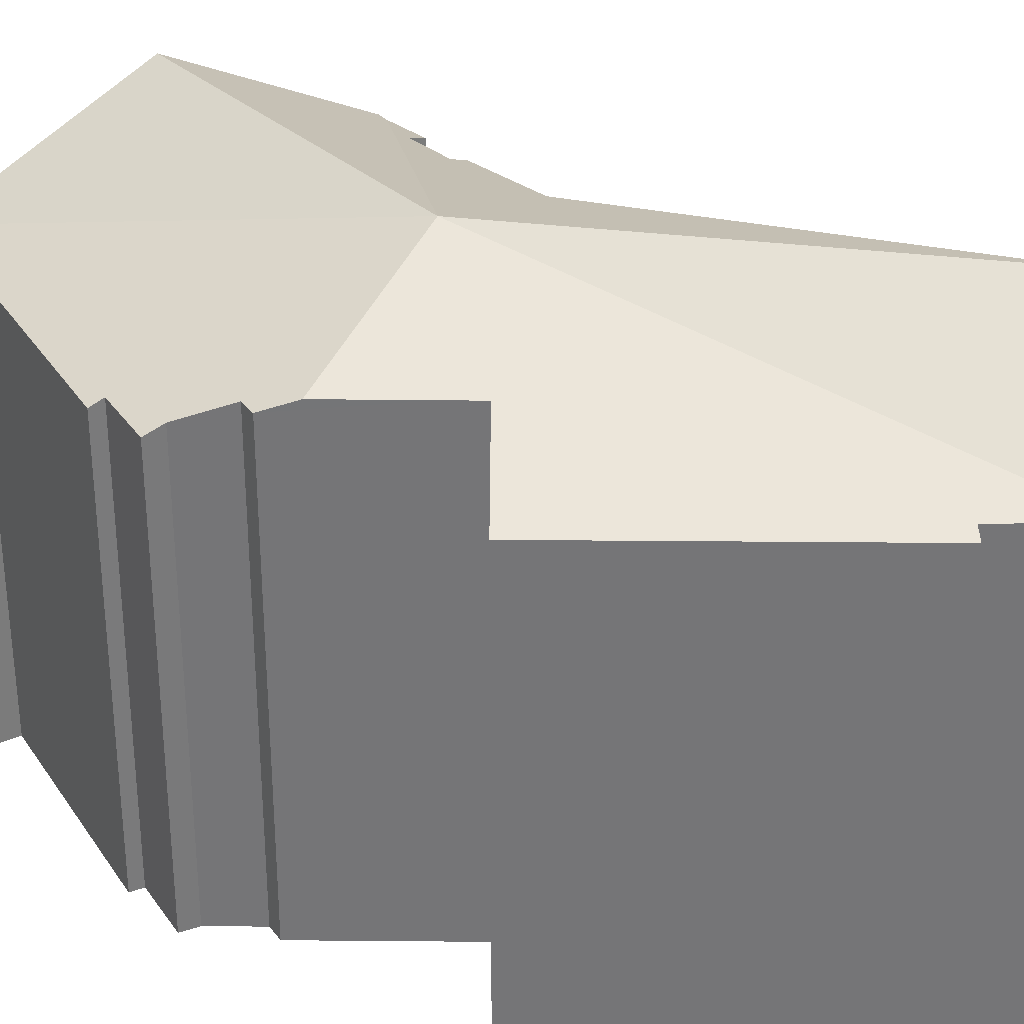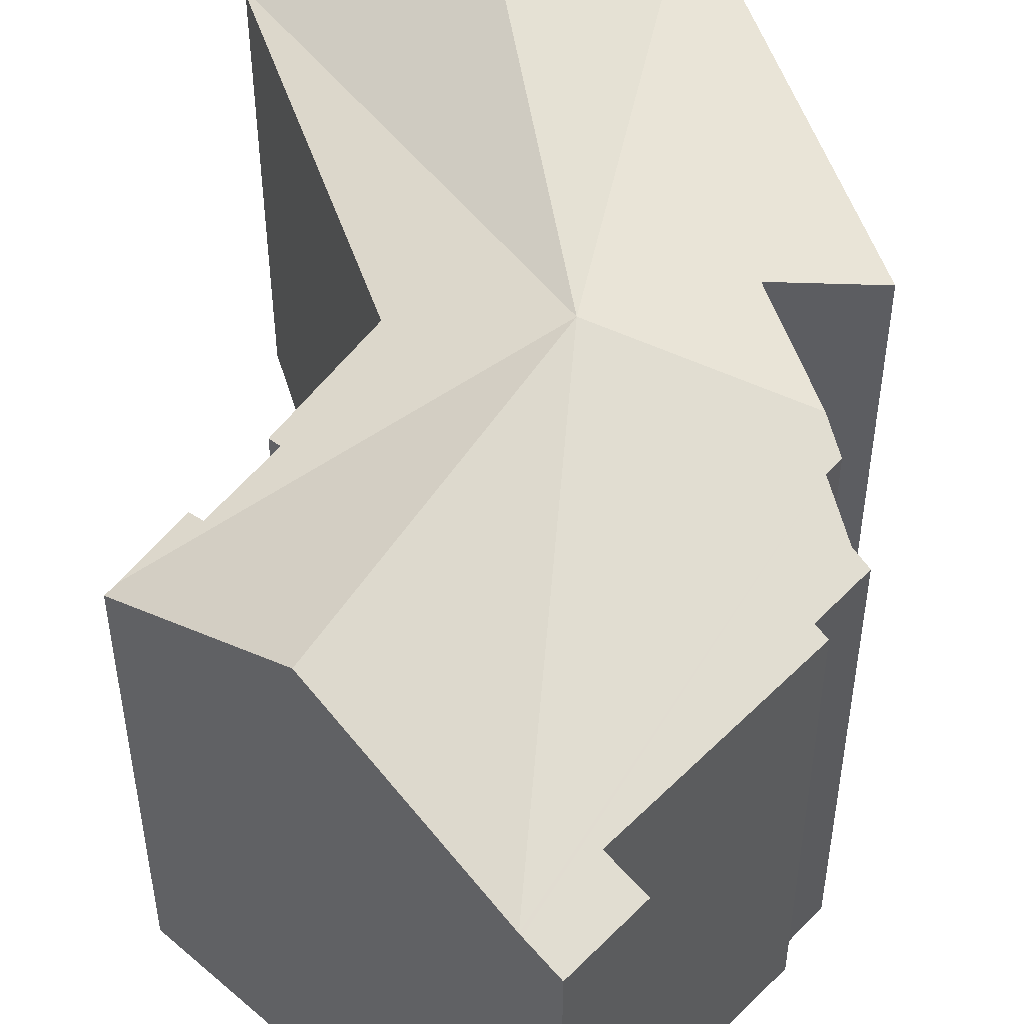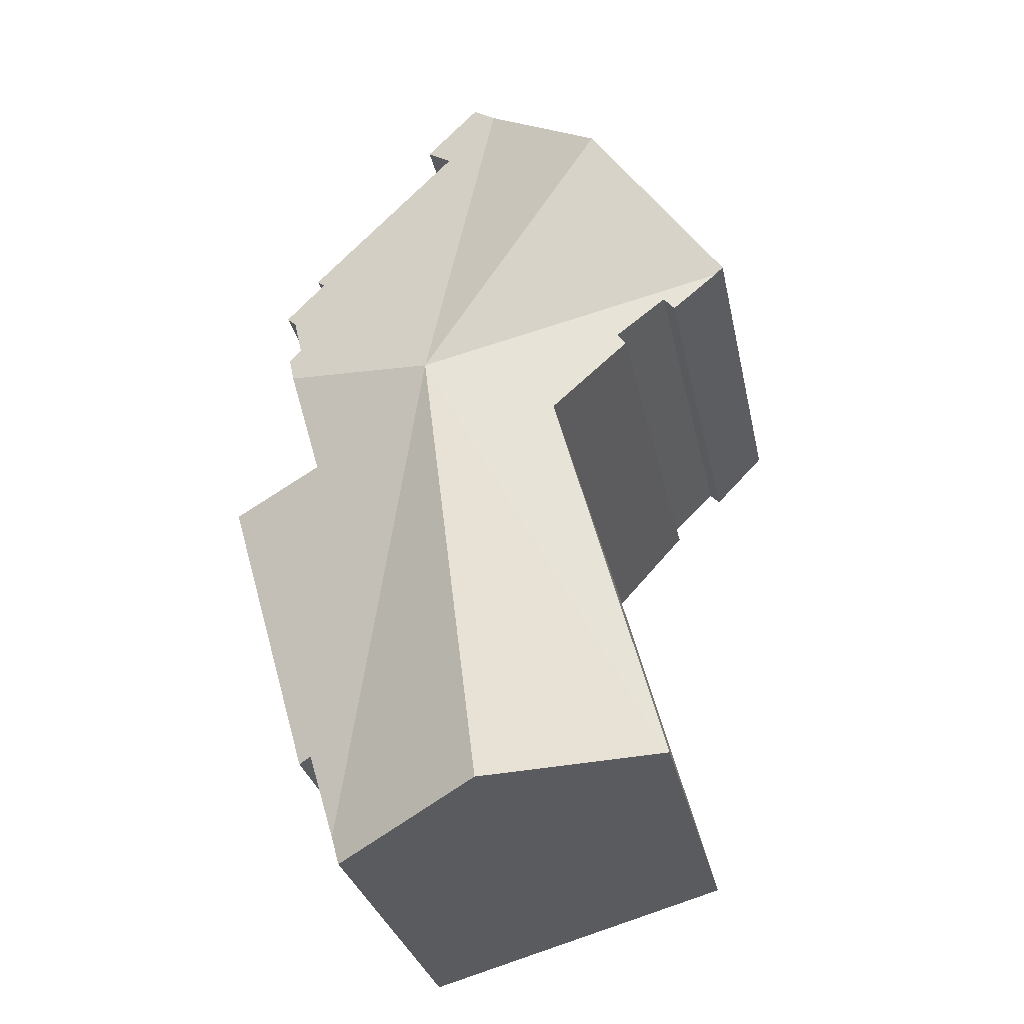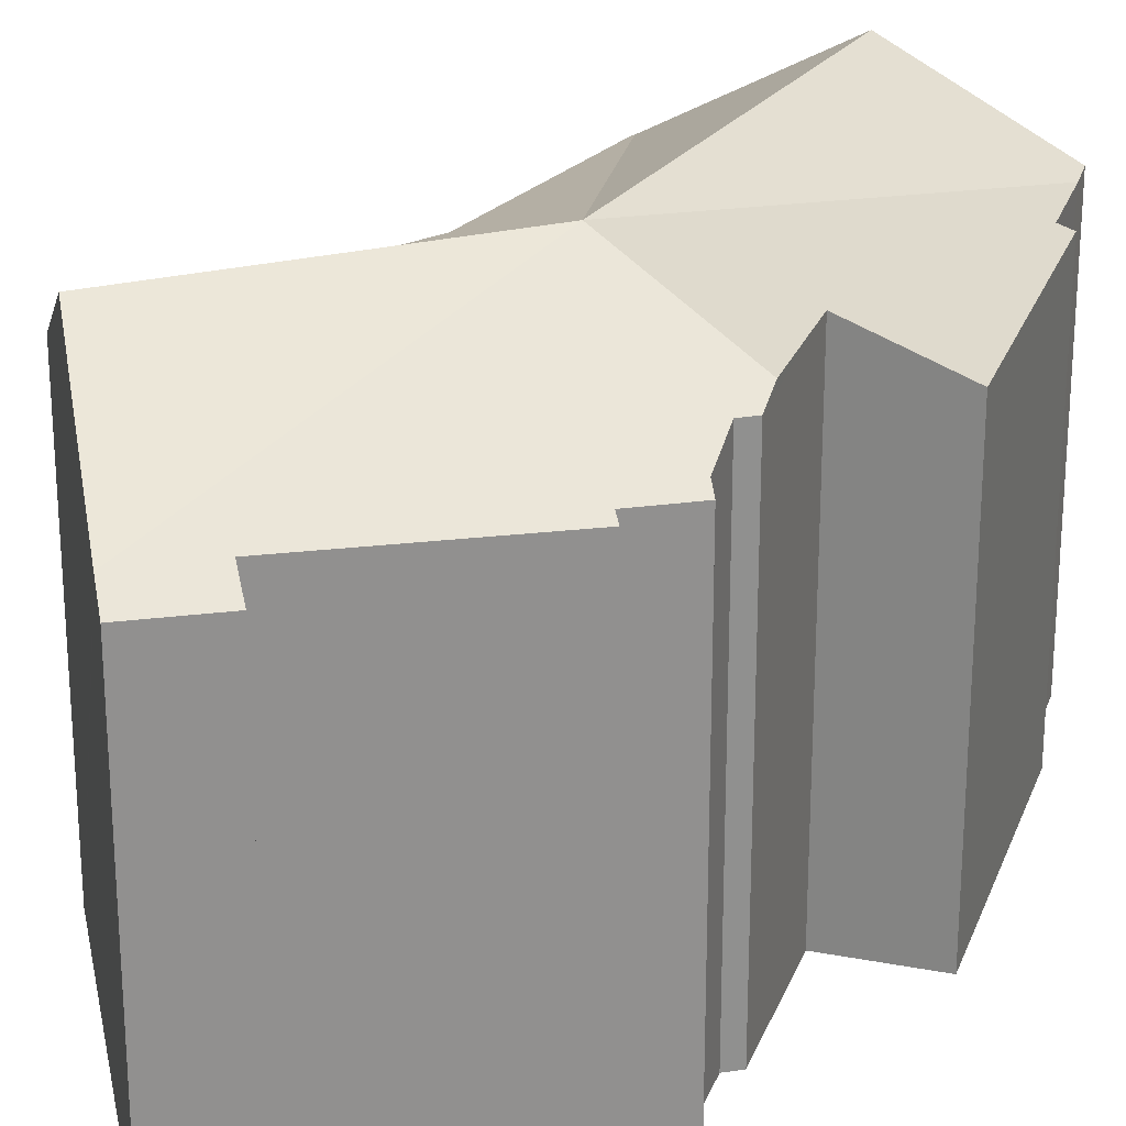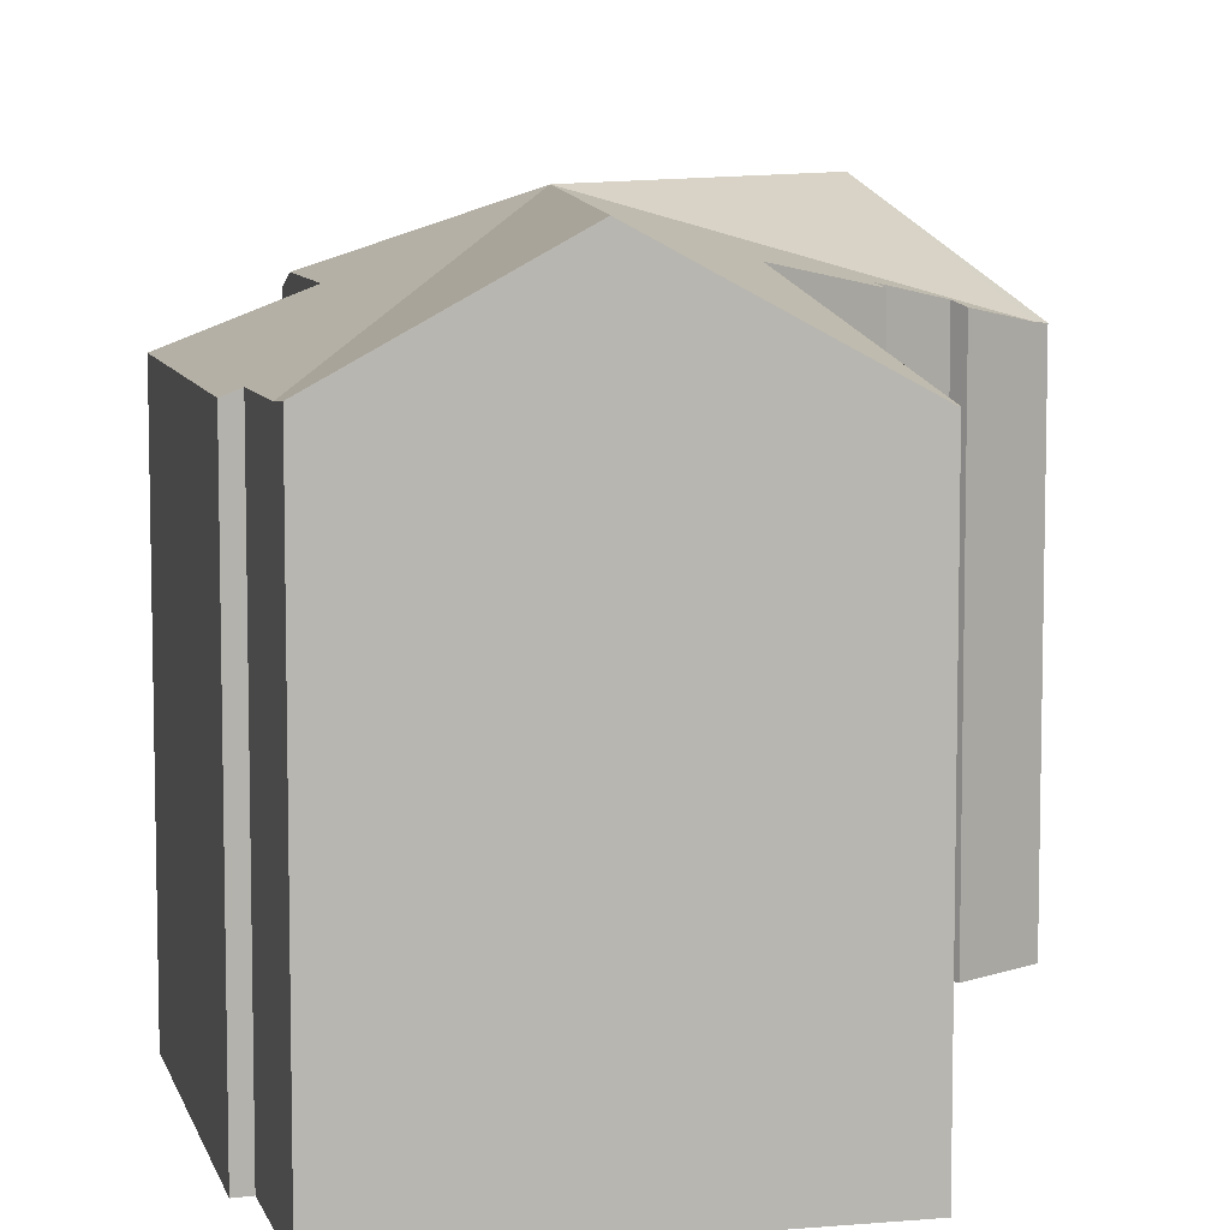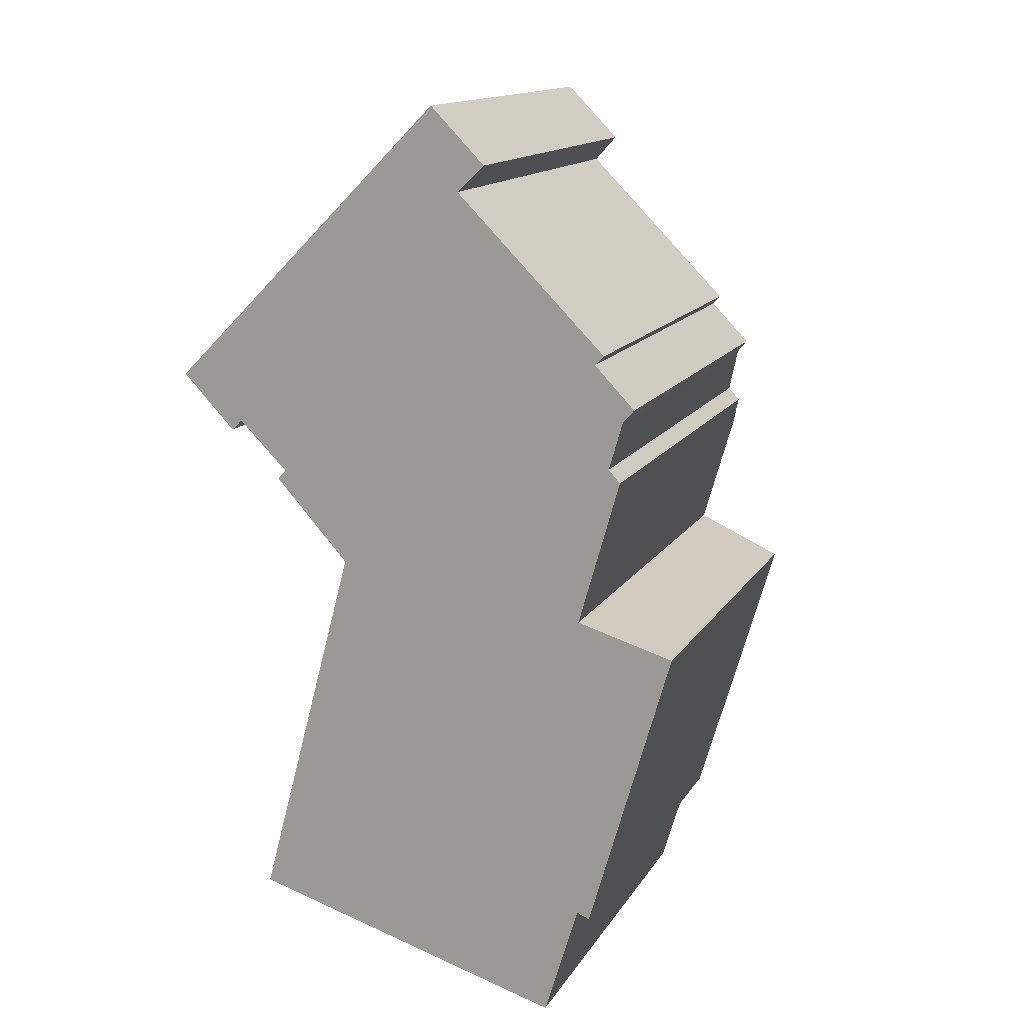
<metadata>
{"format":"obj","ext":"obj","renderer":"f3d","projection":"perspective","resolution":1024,"background":"white","views":[{"elev":33.4,"azim":106.5,"up":"+Y"},{"elev":52.0,"azim":-1.9,"up":"+Y"},{"elev":-29.4,"azim":-168.5,"up":"+Z"},{"elev":24.5,"azim":33.6,"up":"+Y"},{"elev":8.2,"azim":-177.5,"up":"+Y"},{"elev":14.6,"azim":21.2,"up":"+Z"}]}
</metadata>
<code>
v  7.737 15.68 -18.78
v  12.71 12.95 -19.26
v  12.45 13.03 -20.14
v  9.492 15.68 -4.514
v  2.539 12.76 -17.28
v  0.278 12.88 -0.289
v  1.968 13.38 -1.393
v  3.506 13.8 -2.907
v  3.25 13.71 -3.191
v  5.376 14.28 -5.524
v  5.561 14.33 -5.727
v  2.473 12.74 -17.27
v  1.646 13.26 -1.715
v  3.901 15.68 3.886
v  0 12.85 7.867e-16
v  7.913 12.77 7.882
v  14.81 13.14 -0.491
v  13.93 12.93 1.205
v  15.17 12.93 -0.078
v  9.536 12.79 6.15
v  14.48 13.98 -3.288
v  14.39 13.65 -1.945
v  14.75 13.66 -2.338
v  9.638 12.74 6.247
v  8.7 12.34 8.666
v  10.38 12.34 6.957
v  7.968 12.74 7.936
v  14.2 12.78 1.487
v  15.53 12.78 -11.05
v  13.47 13.98 -6.855
v  16.48 12.79 -7.727
v  13.91 12.77 -16.73
v  13.52 12.94 -16.57
v  13.75 13.98 -5.882
v  10.38 -4.26e-16 6.957
v  8.7 -5.306e-16 8.666
v  9.536 -3.766e-16 6.15
v  14.2 -9.105e-17 1.487
v  15.17 4.776e-18 -0.078
v  13.93 -7.378e-17 1.205
v  14.75 1.432e-16 -2.338
v  14.39 1.191e-16 -1.945
v  9.638 -3.825e-16 6.247
v  14.81 3.007e-17 -0.491
v  1.968 8.53e-17 -1.393
v  1.646 1.05e-16 -1.715
v  14.48 2.013e-16 -3.288
v  13.47 4.197e-16 -6.855
v  13.75 3.602e-16 -5.882
v  16.48 4.731e-16 -7.727
v  13.91 1.025e-15 -16.73
v  15.53 6.769e-16 -11.05
v  13.52 1.015e-15 -16.57
v  12.45 1.233e-15 -20.14
v  12.71 1.179e-15 -19.26
v  2.473 1.057e-15 -17.27
v  7.737 1.15e-15 -18.78
v  2.539 1.058e-15 -17.28
v  5.561 3.507e-16 -5.727
v  3.25 1.954e-16 -3.191
v  5.376 3.382e-16 -5.524
v  3.506 1.78e-16 -2.907
v  0 0 0
v  0.278 1.77e-17 -0.289
v  3.901 -2.379e-16 3.886
v  7.913 -4.826e-16 7.882
v  7.968 -4.859e-16 7.936
g defaultobject
f 1 2 3
f 2 1 4
f 4 1 5
f 6 4 7
f 8 7 4
f 9 8 4
f 10 9 4
f 11 10 4
f 5 11 4
f 12 11 5
f 6 7 13
f 14 6 15
f 6 14 4
f 4 14 16
f 17 18 19
f 18 17 20
f 21 22 23
f 24 25 26
f 25 24 27
f 27 24 20
f 27 20 17
f 27 17 22
f 27 22 16
f 16 22 4
f 4 22 21
f 20 28 18
f 29 30 31
f 32 33 29
f 34 4 21
f 4 34 30
f 4 30 2
f 2 30 33
f 33 30 29
f 25 35 26
f 35 25 36
f 37 28 20
f 28 37 38
f 18 39 19
f 39 18 40
f 22 41 23
f 41 22 42
f 24 37 20
f 37 24 26
f 37 26 35
f 37 35 43
f 28 40 18
f 40 28 38
f 19 44 17
f 44 19 39
f 45 13 7
f 13 45 46
f 17 42 22
f 42 17 44
f 23 34 21
f 34 23 41
f 34 41 30
f 30 41 47
f 30 47 48
f 48 47 49
f 50 29 31
f 29 50 32
f 32 50 51
f 51 50 52
f 53 2 33
f 2 53 3
f 3 53 54
f 54 53 55
f 48 31 30
f 31 48 50
f 32 53 33
f 53 32 51
f 54 1 3
f 1 54 5
f 5 54 12
f 12 54 56
f 56 54 57
f 56 57 58
f 12 59 11
f 59 12 56
f 59 10 11
f 10 59 9
f 9 59 60
f 60 59 61
f 62 7 8
f 7 62 45
f 46 6 13
f 6 46 15
f 15 46 63
f 63 46 64
f 9 62 8
f 62 9 60
f 63 14 15
f 14 63 16
f 16 63 27
f 27 63 25
f 25 63 65
f 25 65 36
f 36 65 66
f 36 66 67
f 54 53 57
f 53 54 55
f 45 38 37
f 38 45 62
f 38 62 60
f 38 60 61
f 38 61 40
f 40 61 39
f 39 61 59
f 39 59 44
f 44 59 56
f 44 56 42
f 42 56 41
f 41 56 47
f 47 56 49
f 49 56 48
f 48 56 50
f 50 56 58
f 50 58 57
f 50 57 52
f 52 57 53
f 52 53 51
f 67 35 36
f 35 67 66
f 35 66 65
f 35 65 63
f 35 63 64
f 35 64 43
f 43 64 37
f 37 64 45
f 45 64 46

</code>
